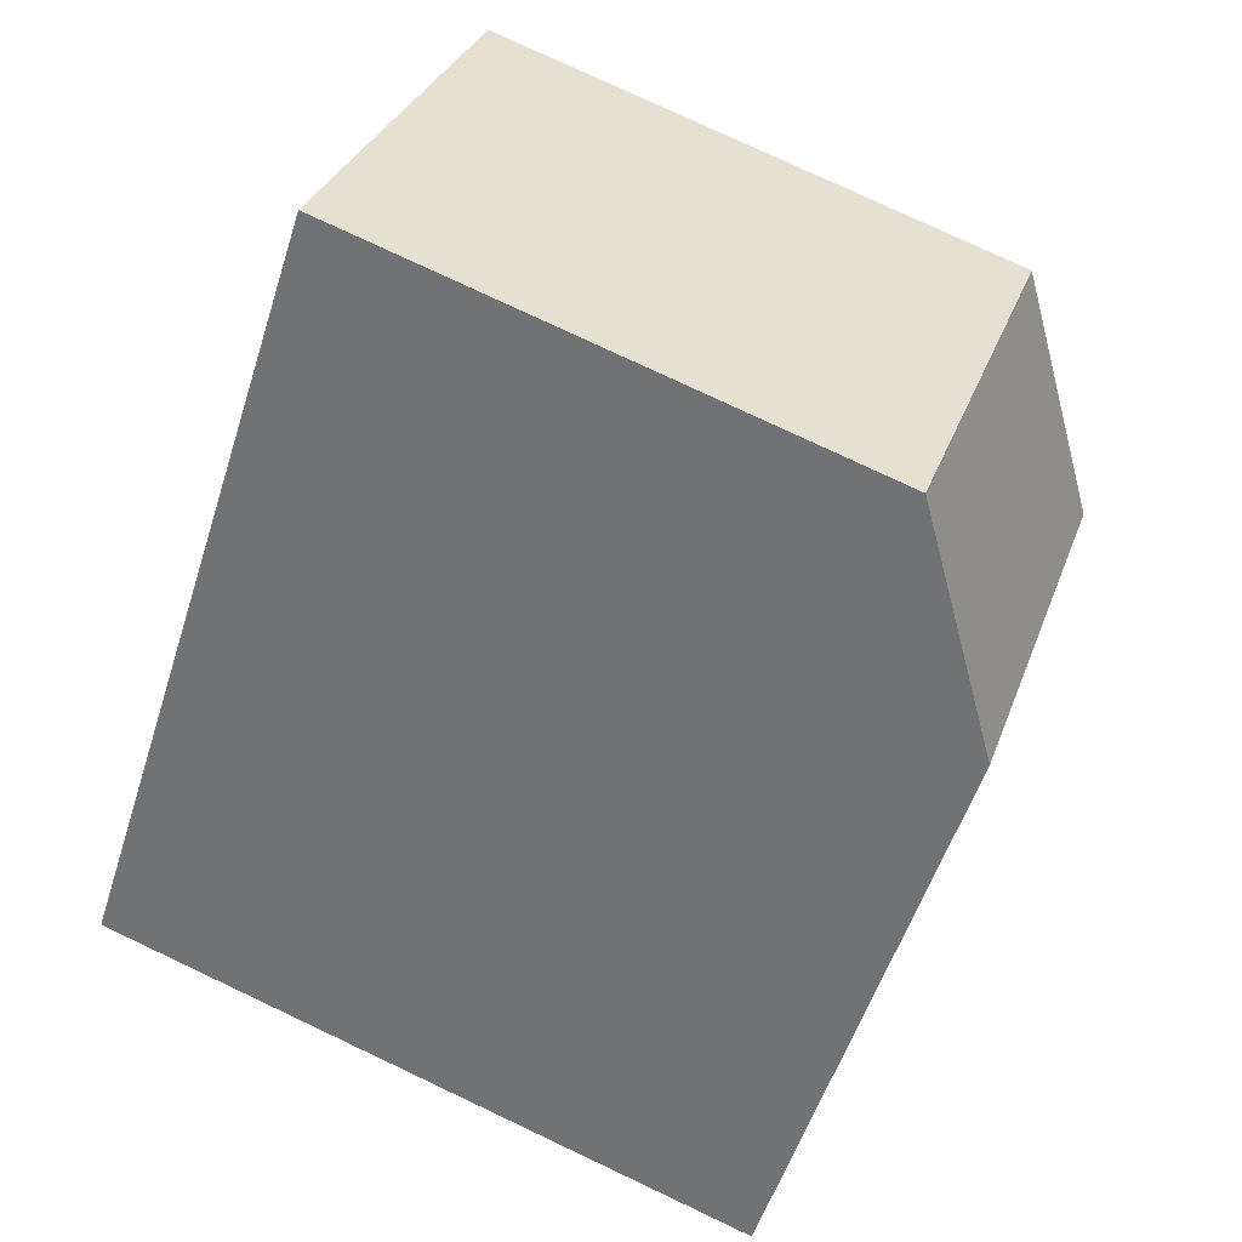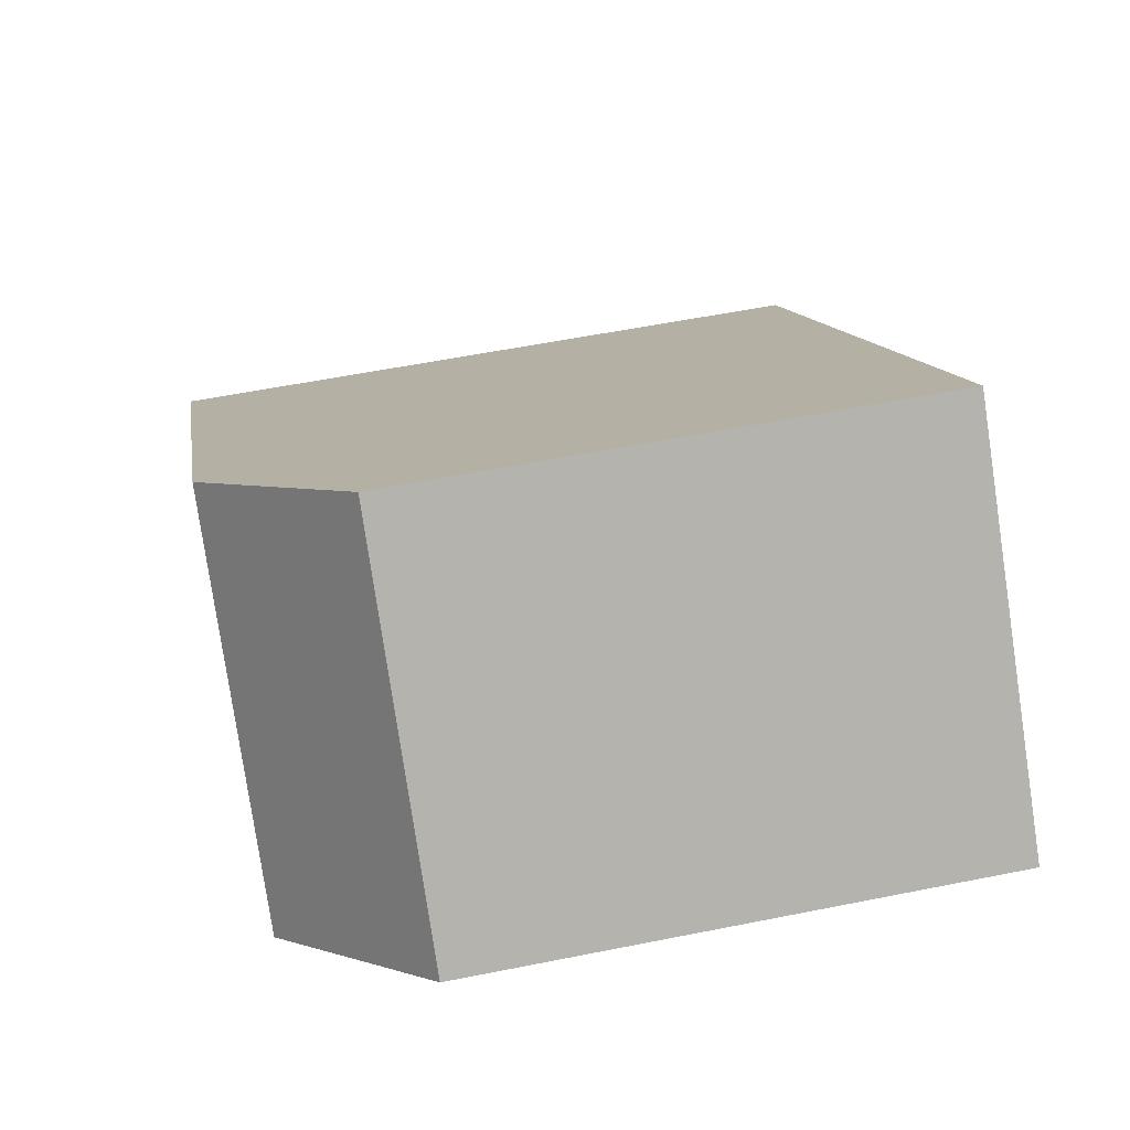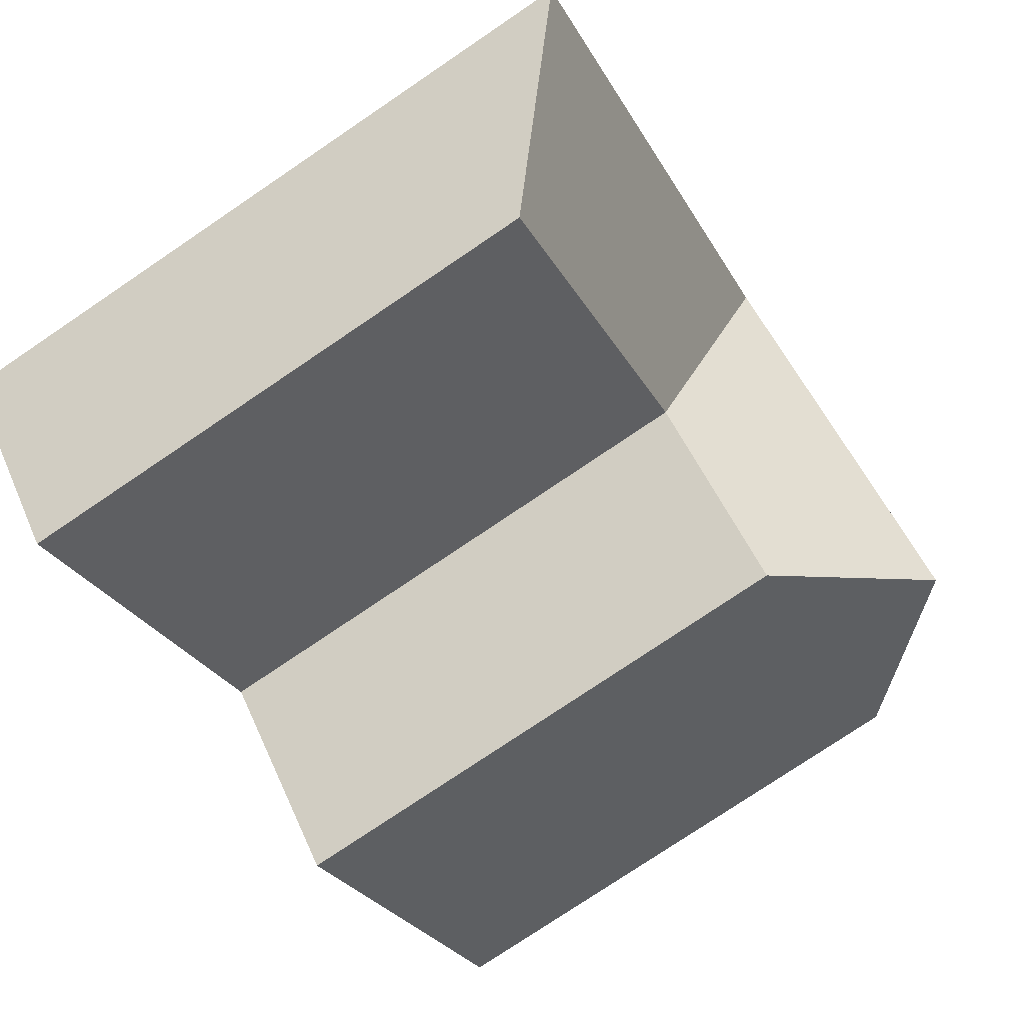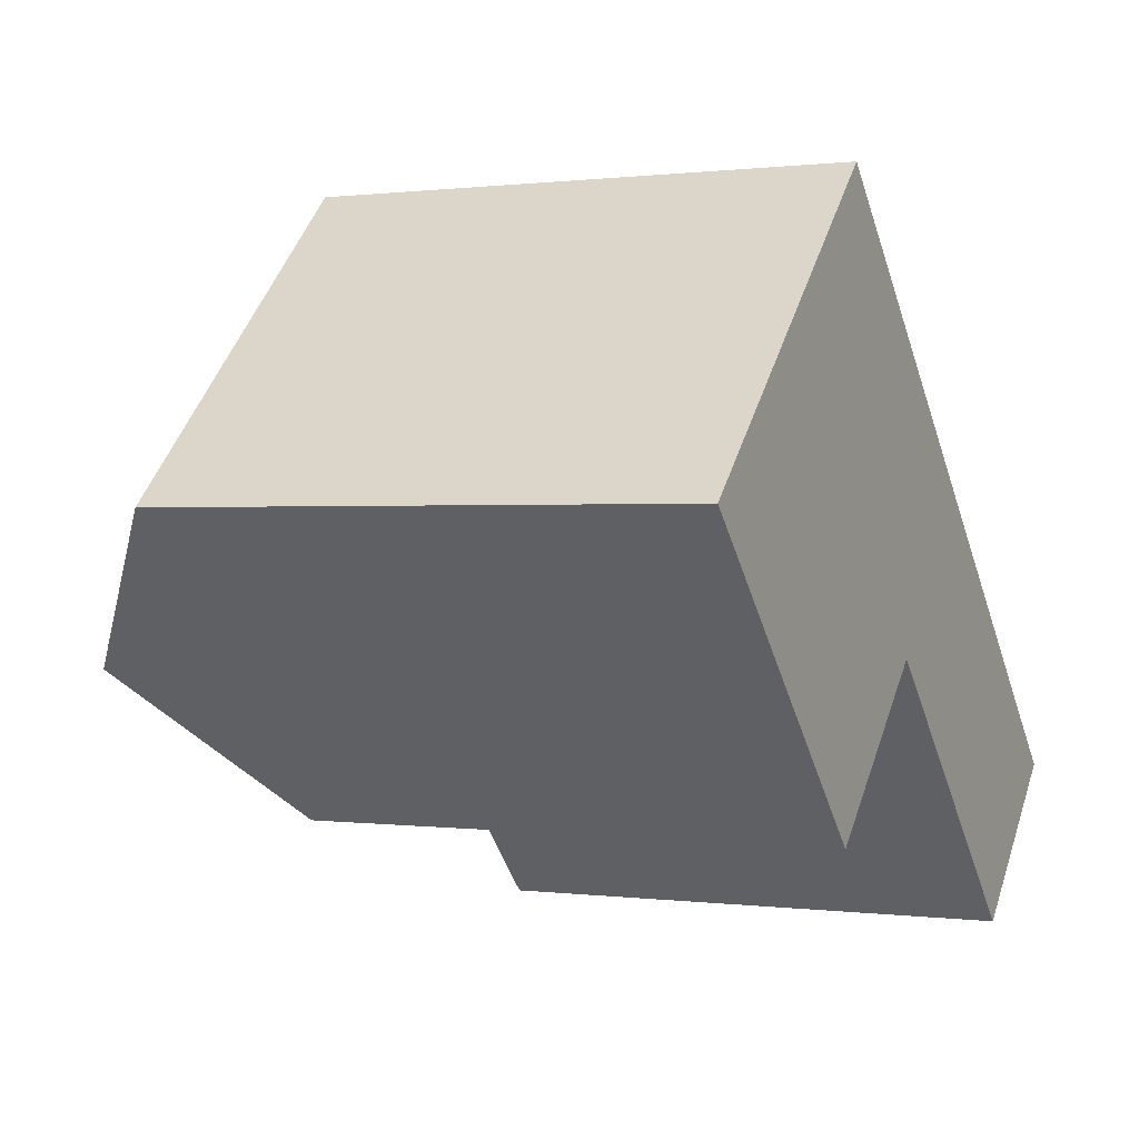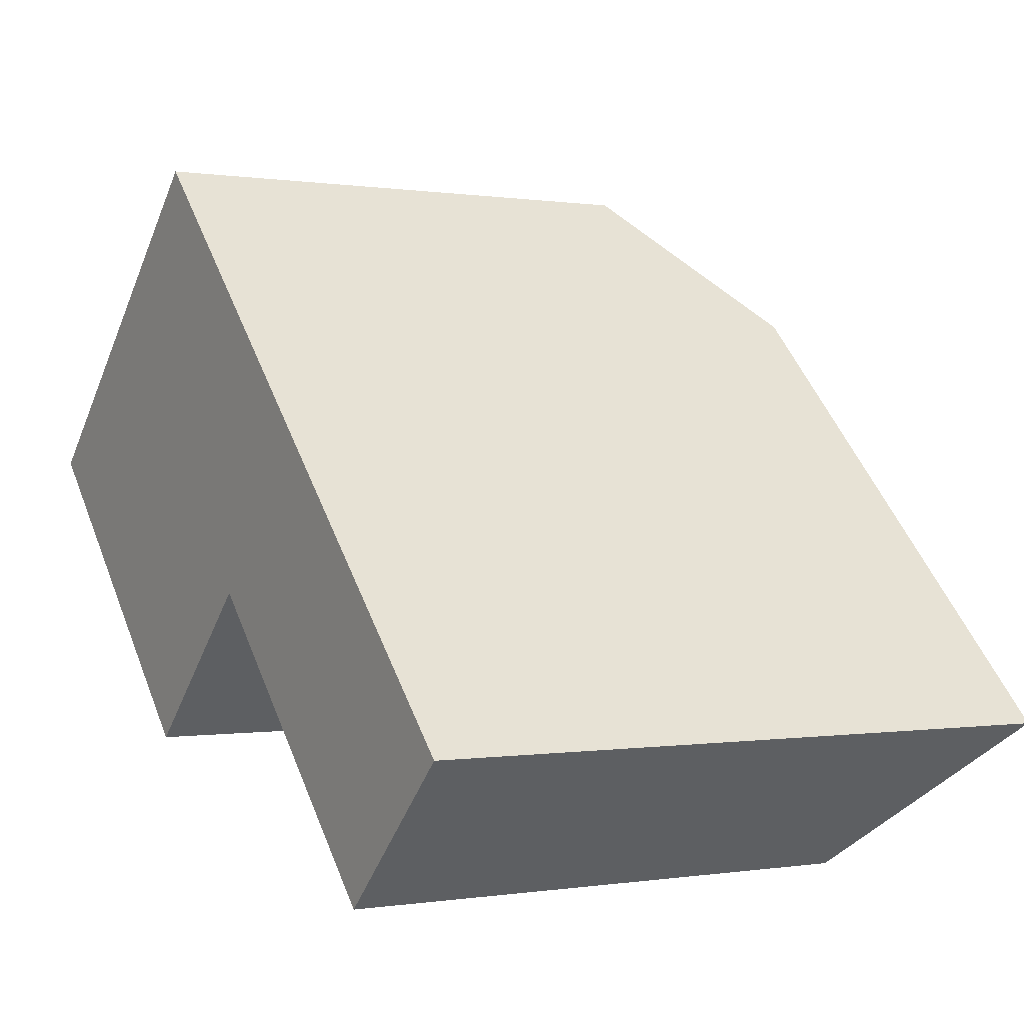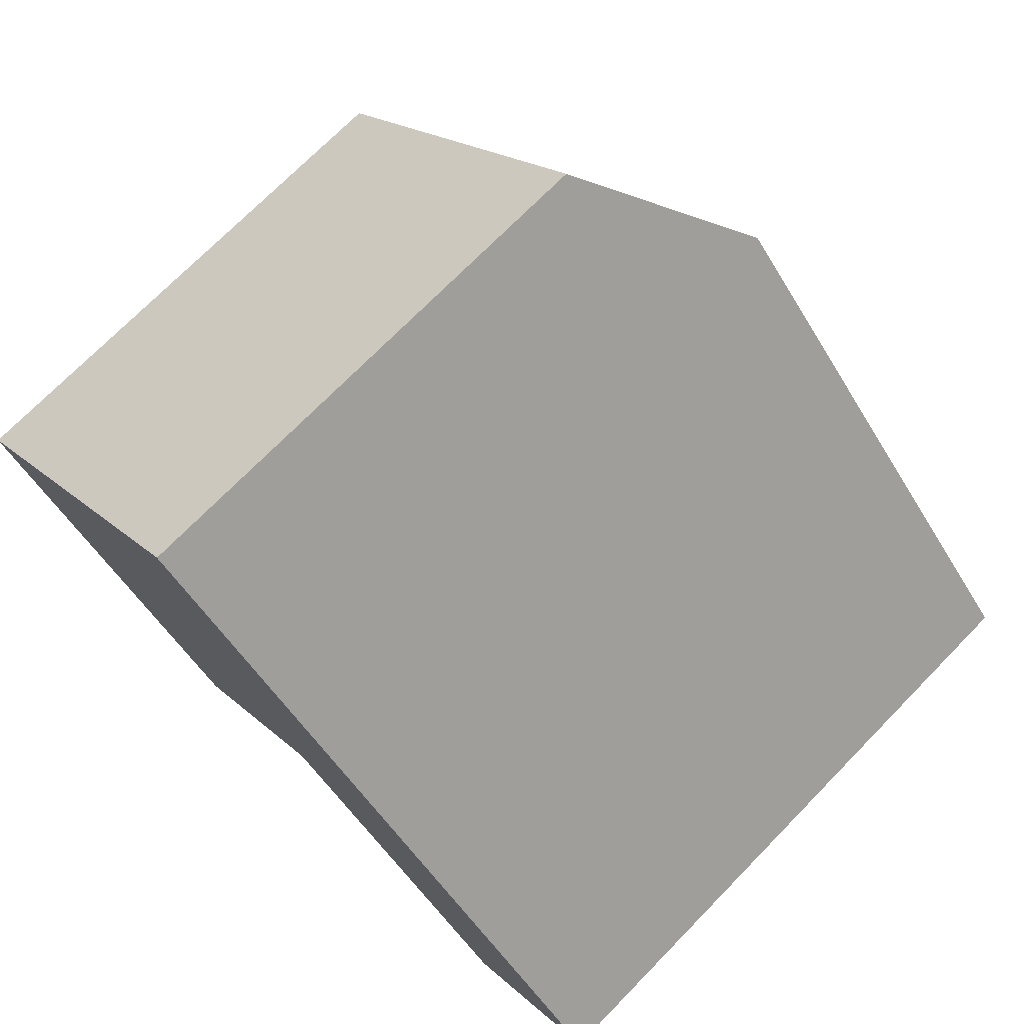
<metadata>
{"format":"obj","ext":"obj","renderer":"f3d","projection":"perspective","resolution":1024,"background":"white","views":[{"elev":78.3,"azim":115.2,"up":"+Z"},{"elev":56.8,"azim":-101.8,"up":"+Z"},{"elev":-77.7,"azim":124.0,"up":"+Z"},{"elev":0.6,"azim":-64.0,"up":"+Z"},{"elev":0.1,"azim":59.0,"up":"+Z"},{"elev":72.7,"azim":44.4,"up":"+Z"}]}
</metadata>
<code>
v  12.46 14.98 -3.808
v  20.03 7.046e-16 -11.51
v  12.46 2.332e-16 -3.808
v  20.03 14.98 -11.51
v  24.18 18.8 -7.394
v  24.18 4.527e-16 -7.394
v  16.66 18.8 0.2554
v  12.66 18.8 4.321
v  8.658 14.98 8.387
v  16.65 -1.567e-17 0.256
v  12.66 -2.646e-16 4.322
v  8.657 -5.136e-16 8.388
v  7.931 5.018e-16 -8.196
v  7.931 14.98 -8.196
v  4.463 -2.648e-16 4.324
v  0 0 0
v  4.463 14.98 4.323
v  0.0003192 14.98 -0.0004748
v  3.965 2.509e-16 -4.098
v  3.966 18.8 -4.099
v  8.462 18.8 0.2573
g defaultobject
f 1 2 3
f 2 1 4
f 2 5 6
f 5 2 4
f 7 6 5
f 6 7 8
f 6 8 9
f 6 9 10
f 10 9 11
f 11 9 12
f 13 1 3
f 1 13 14
f 9 15 12
f 15 9 16
f 16 9 17
f 16 17 18
f 18 19 16
f 19 18 13
f 13 18 14
f 14 18 20
f 4 7 5
f 7 4 1
f 7 1 8
f 8 17 9
f 17 8 18
f 18 8 21
f 18 21 20
f 1 21 8
f 21 1 20
f 20 1 14
f 10 2 6
f 2 10 11
f 2 11 3
f 3 11 12
f 3 12 15
f 3 15 13
f 13 15 16
f 13 16 19

</code>
